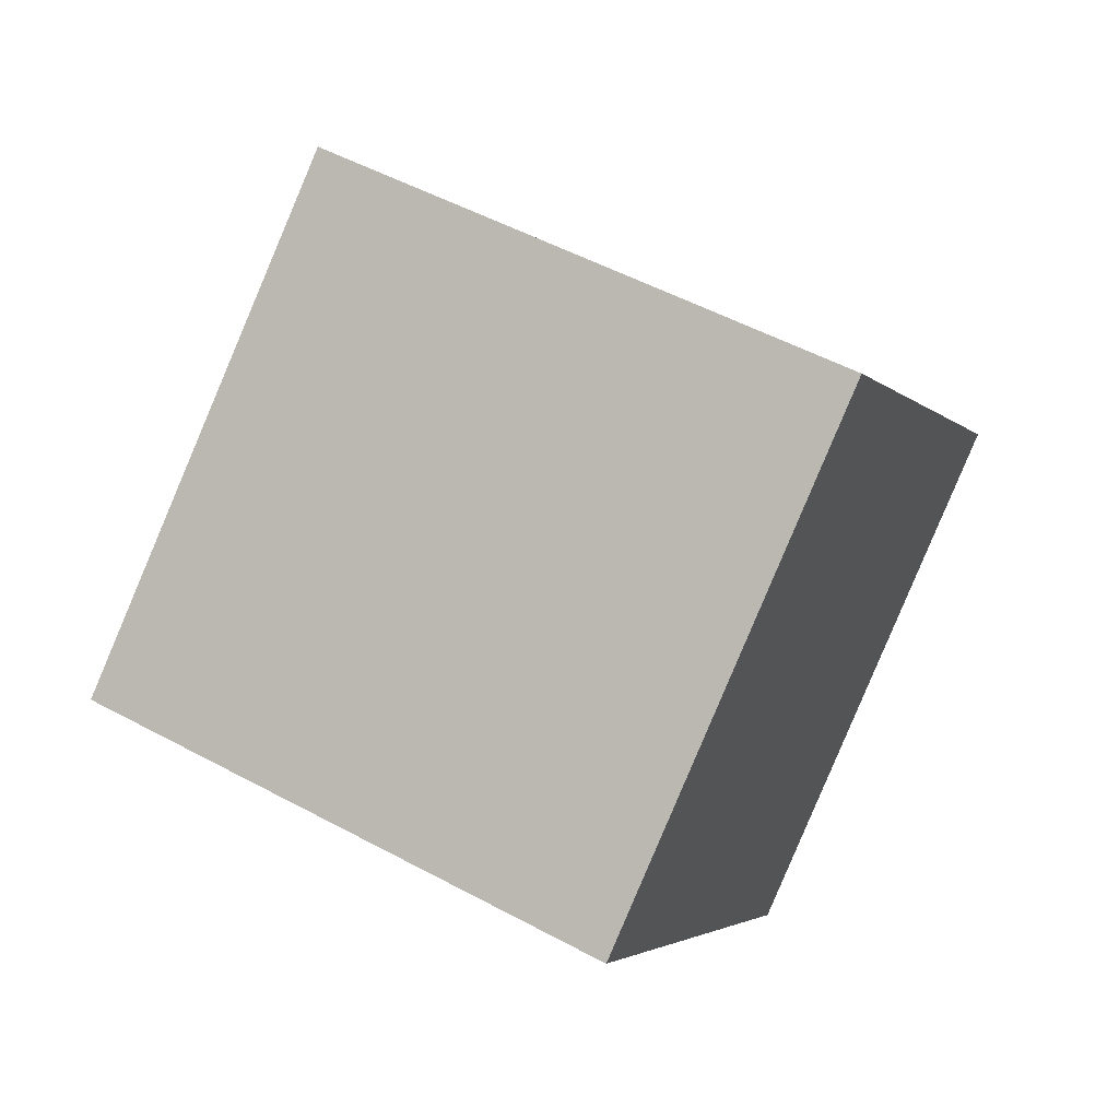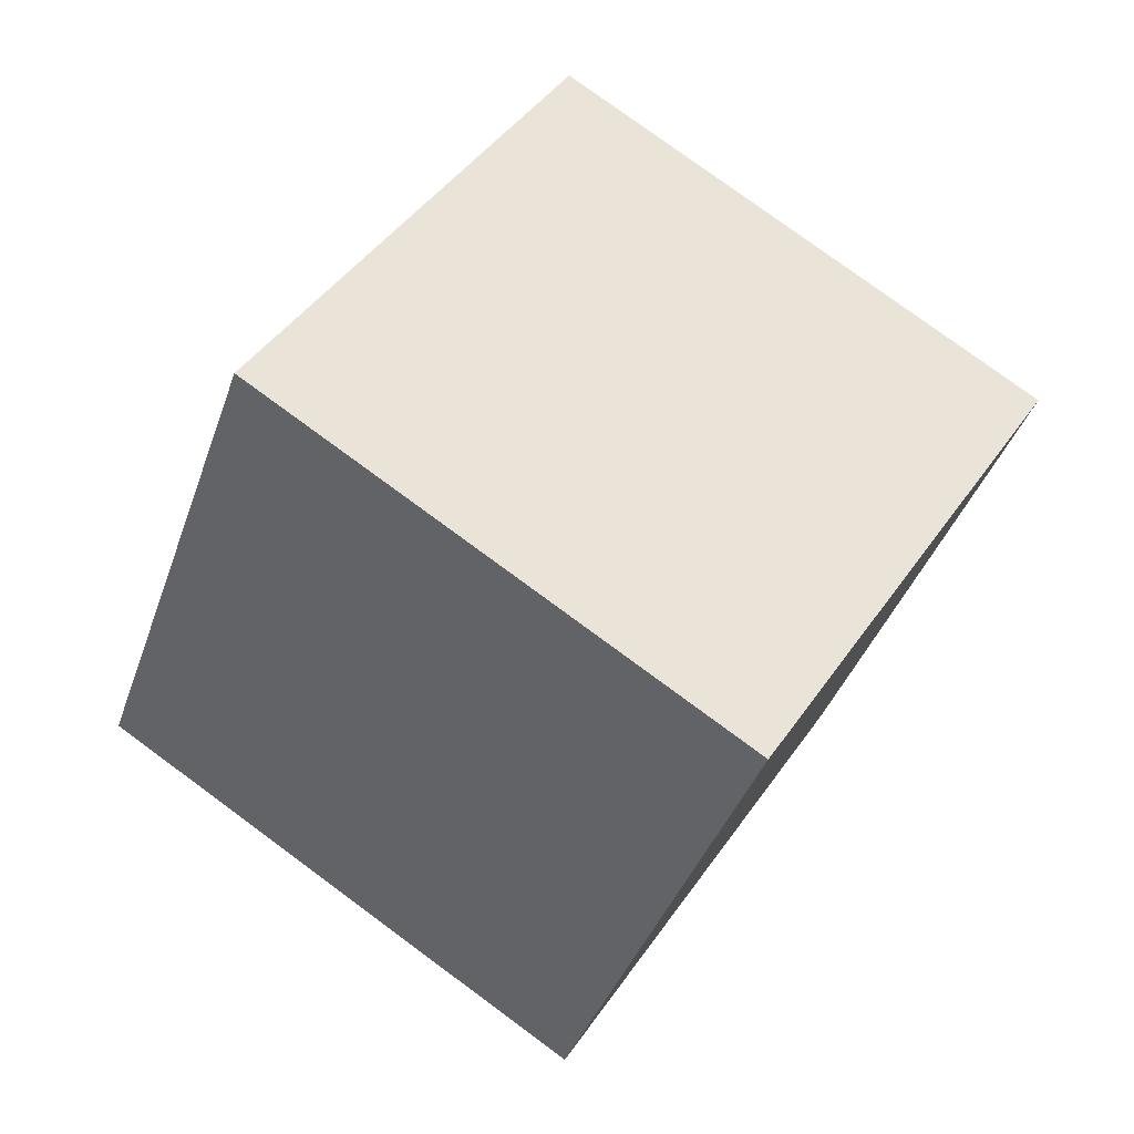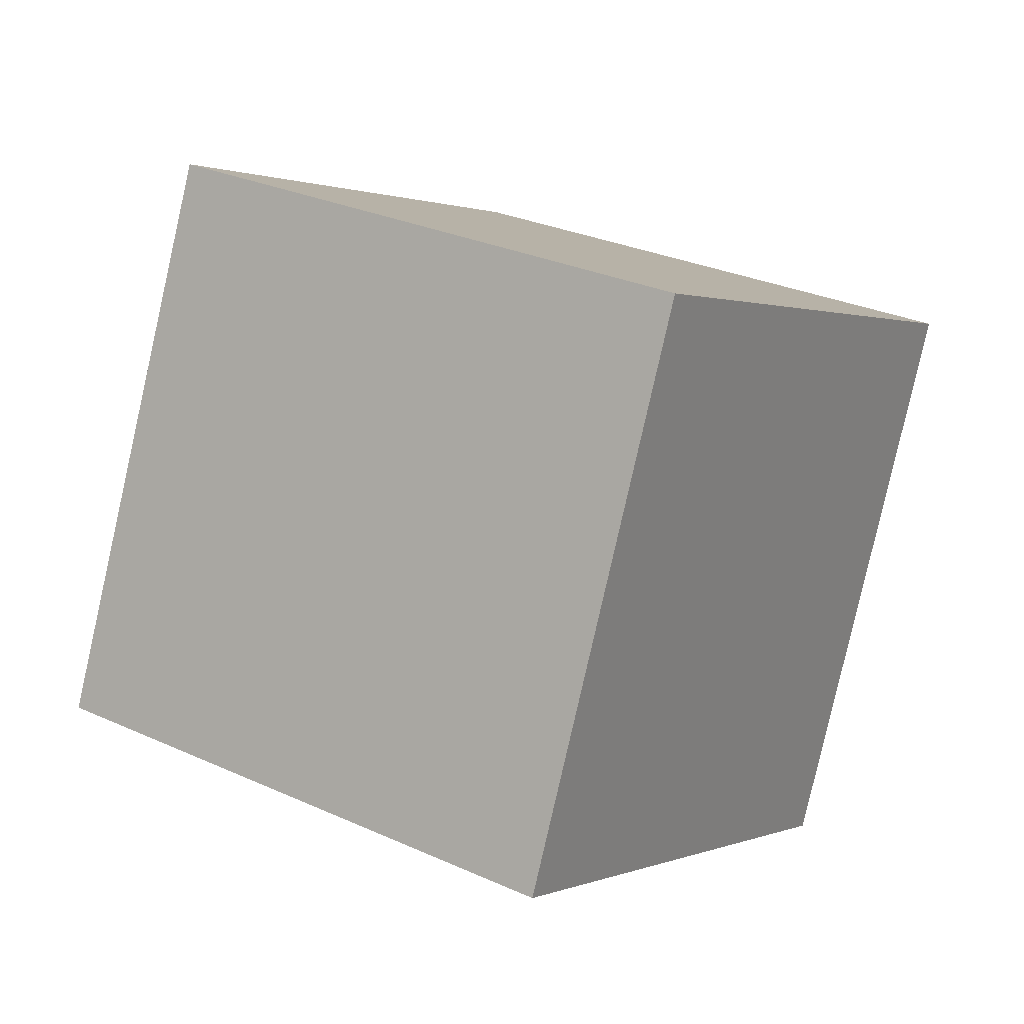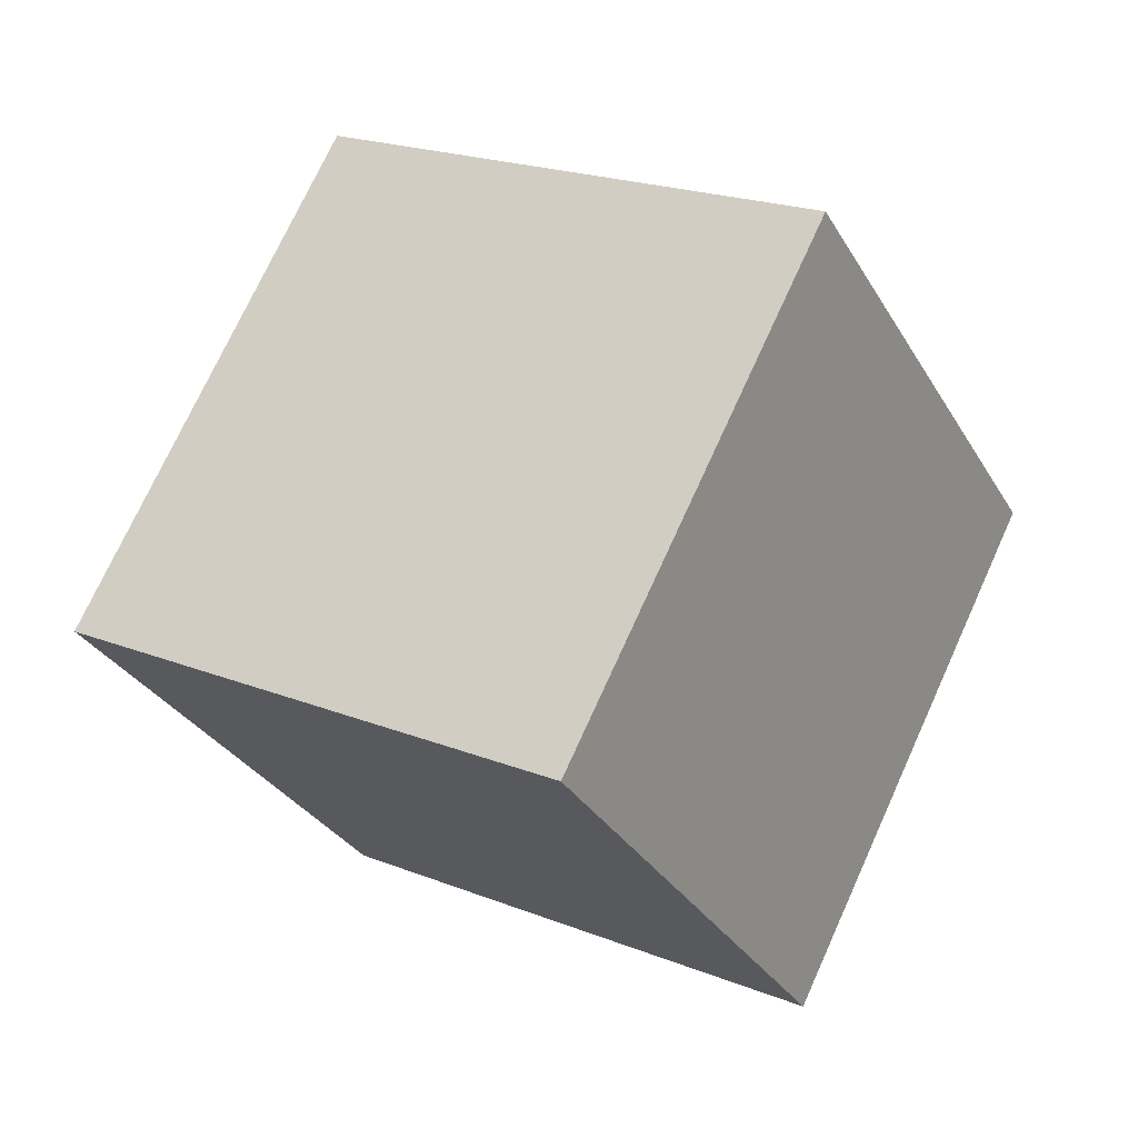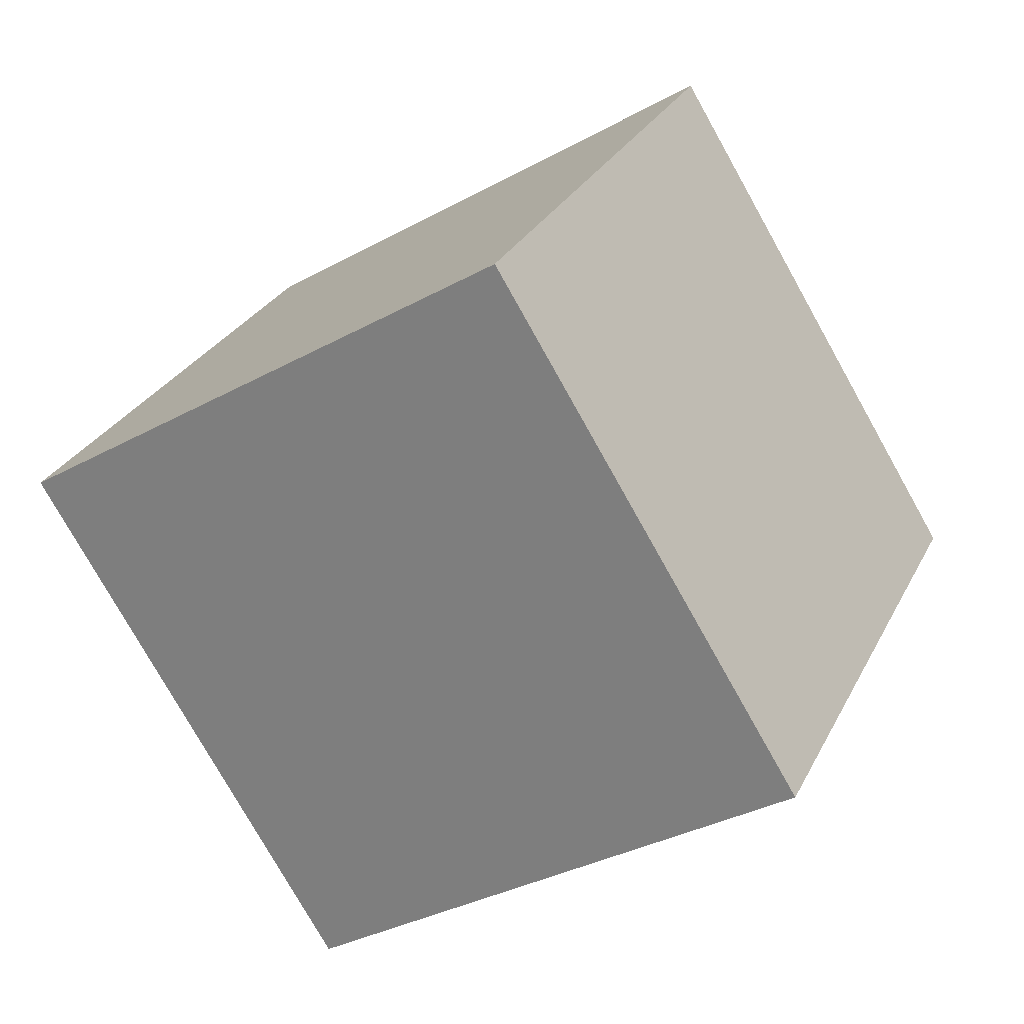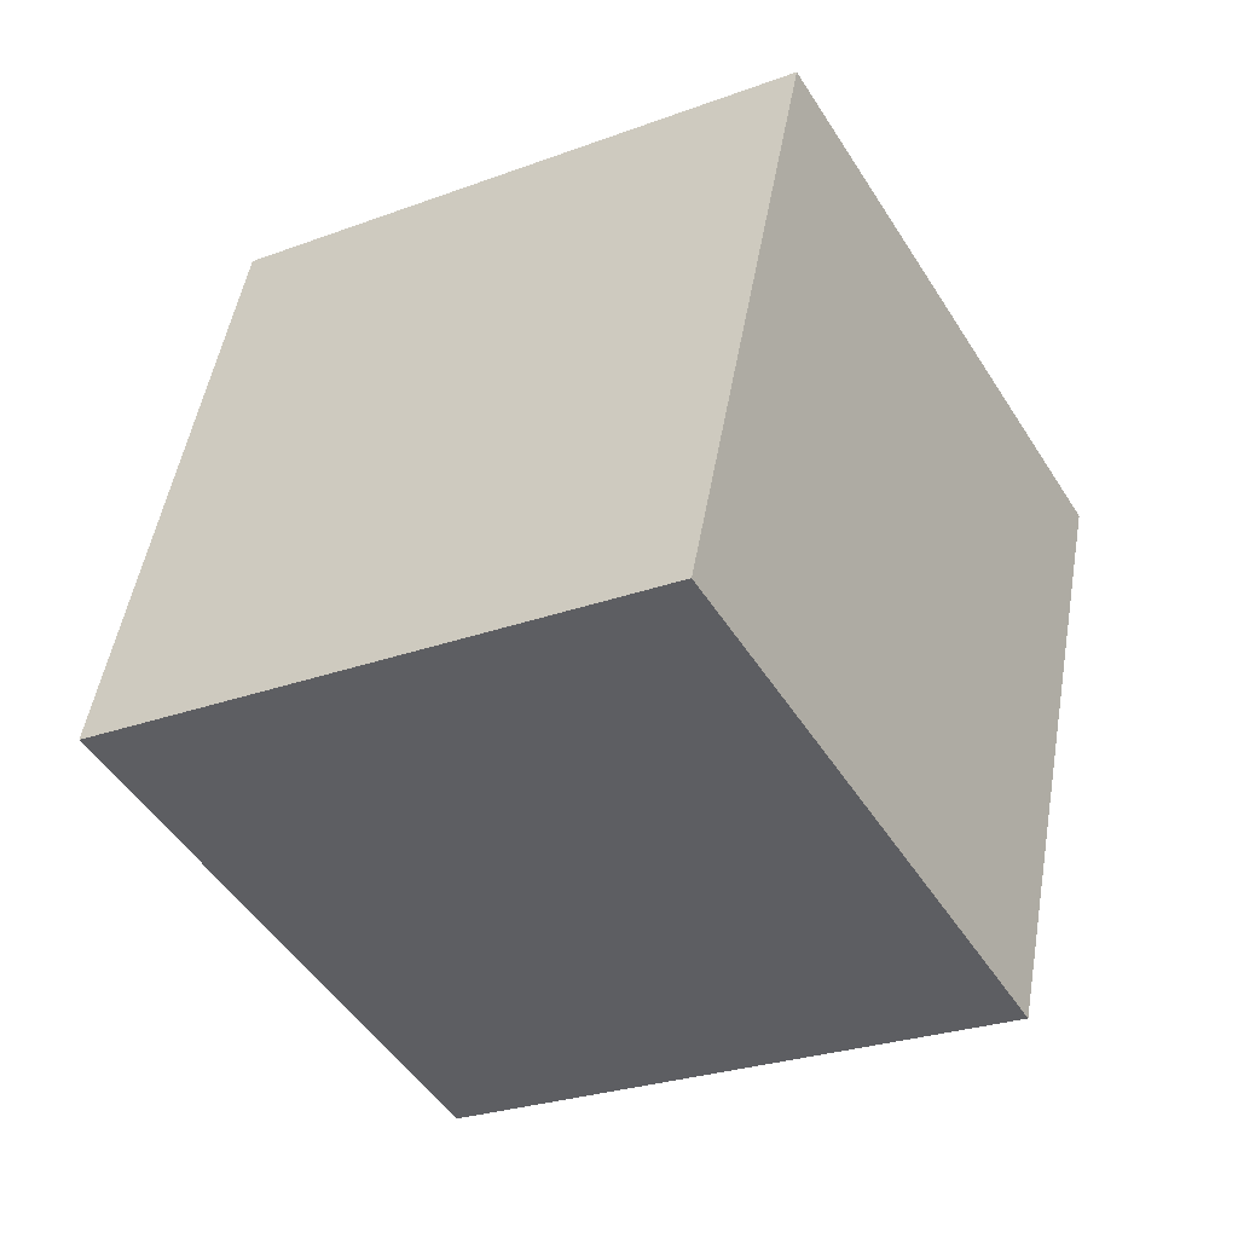
<metadata>
{"format":"obj","ext":"obj","renderer":"f3d","projection":"perspective","resolution":1024,"background":"white","views":[{"elev":-15.7,"azim":-65.5,"up":"+Y"},{"elev":-50.2,"azim":-102.9,"up":"+Y"},{"elev":36.5,"azim":-133.1,"up":"+Z"},{"elev":41.2,"azim":39.3,"up":"+Y"},{"elev":21.0,"azim":123.3,"up":"+Z"},{"elev":44.2,"azim":111.8,"up":"+Z"}]}
</metadata>
<code>
v 10.53 0.3341 -7.74
v 0.7923 -1.75 -6.878
v 9.133 8.925 -2.818
v -0.6098 6.841 -1.956
v 12.3 -4.341 0.9218
v 2.558 -6.424 1.784
v 10.9 4.25 5.844
v 1.156 2.166 6.706
f 2 4 1
f 5 2 1
f 1 4 3
f 3 5 1
f 2 8 4
f 6 2 5
f 6 8 2
f 4 8 3
f 7 5 3
f 3 8 7
f 7 6 5
f 8 6 7

</code>
